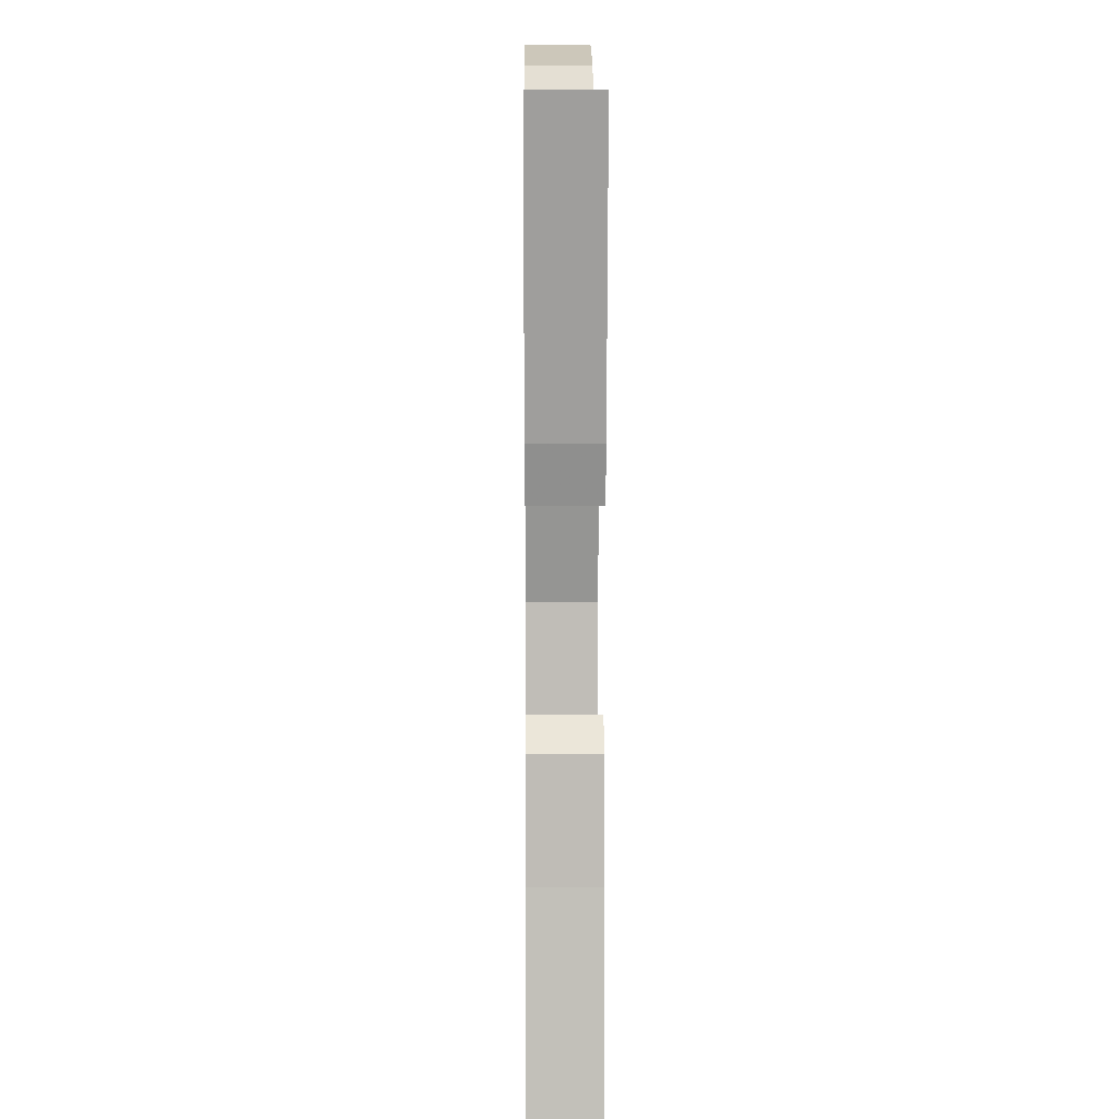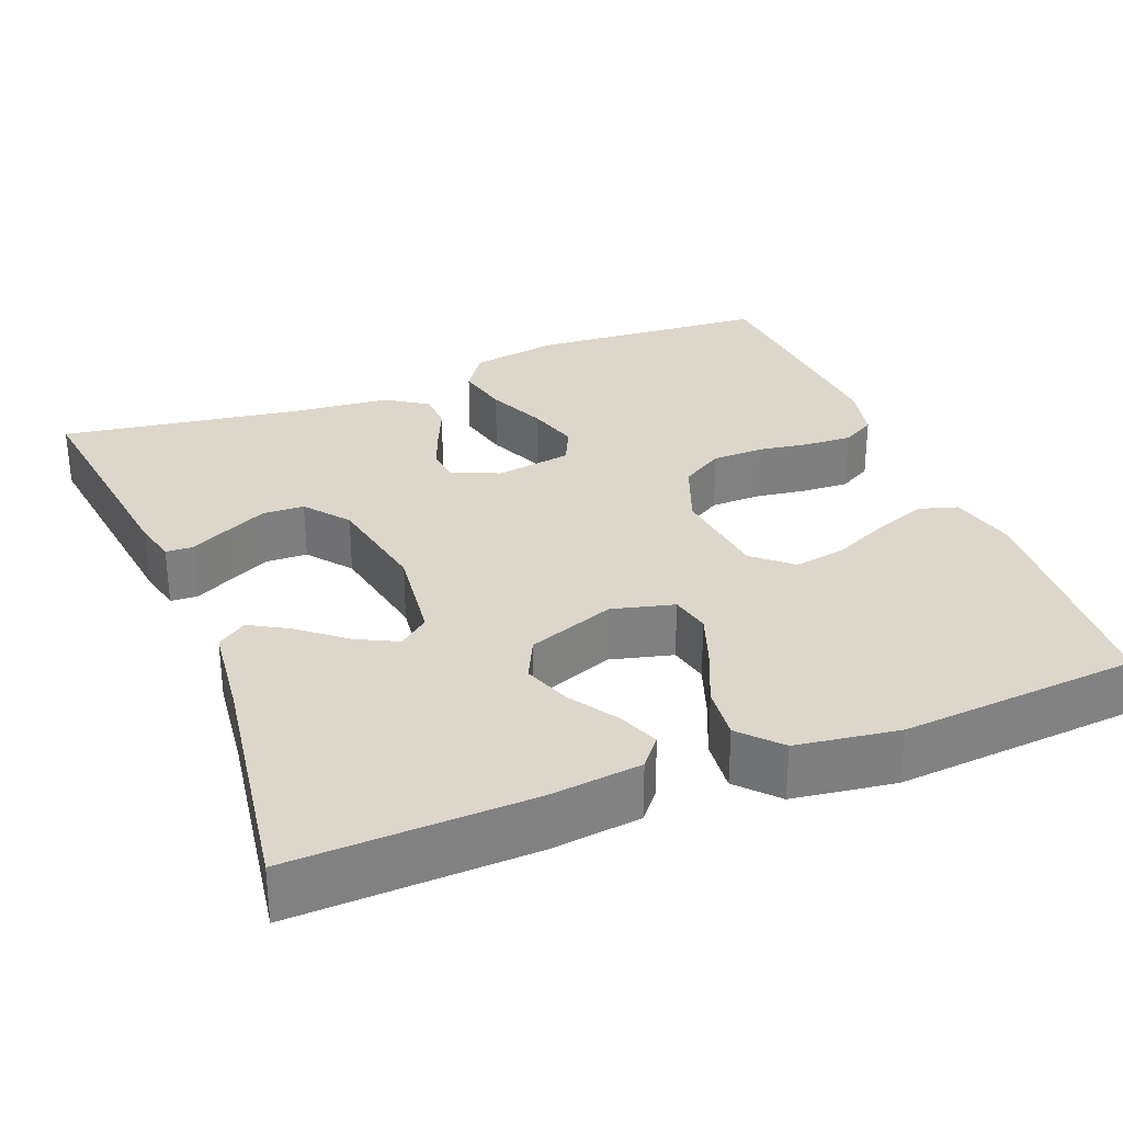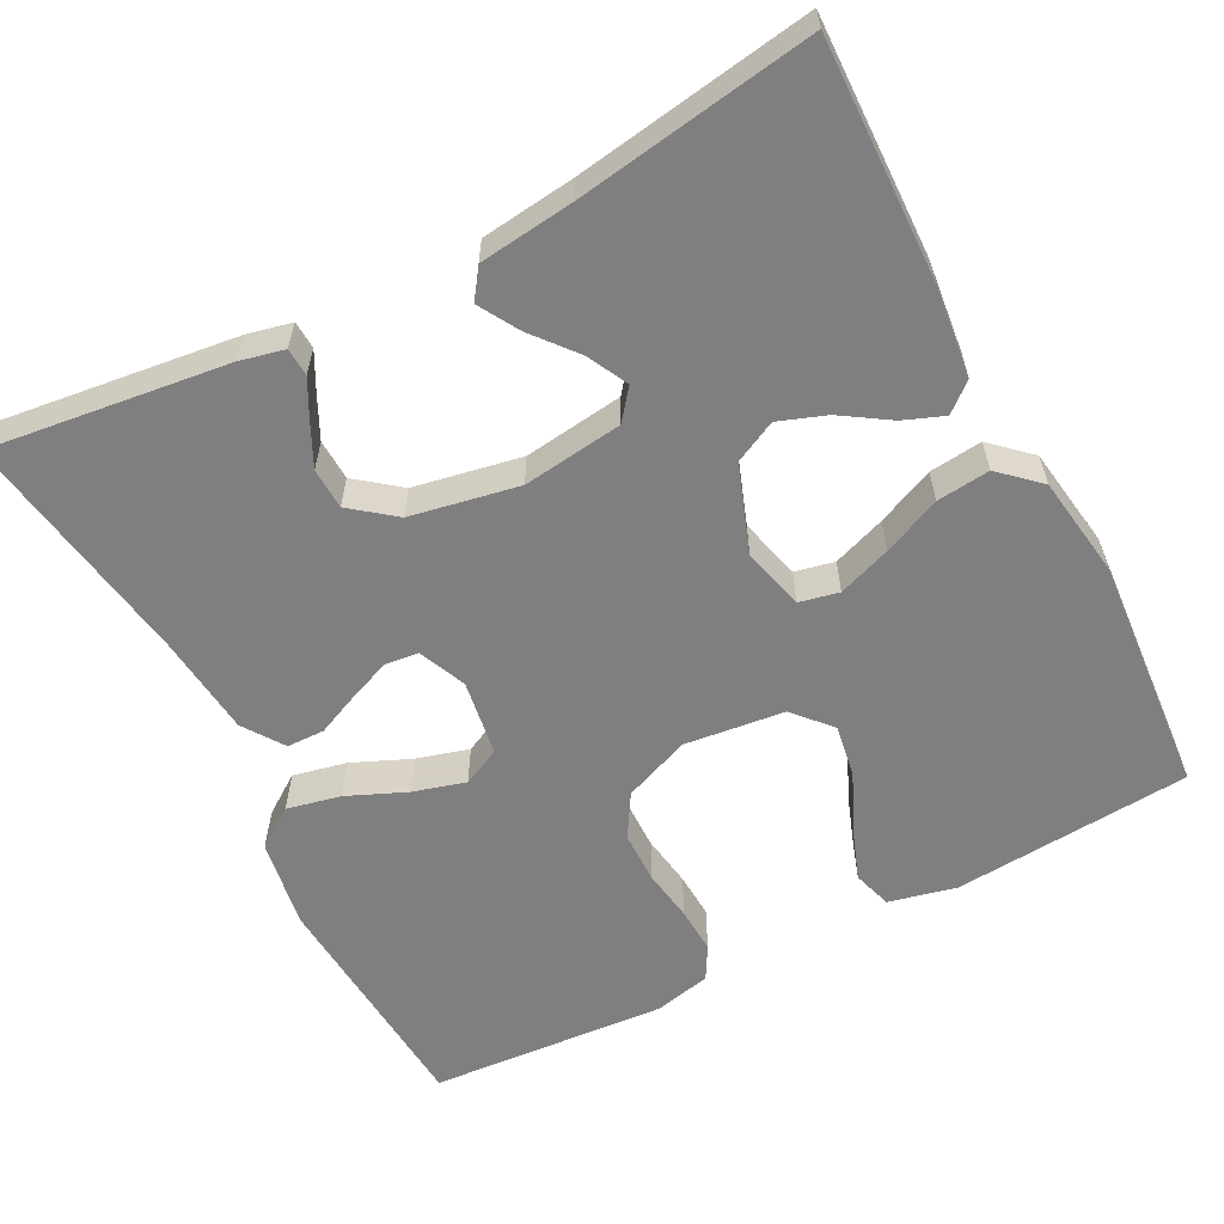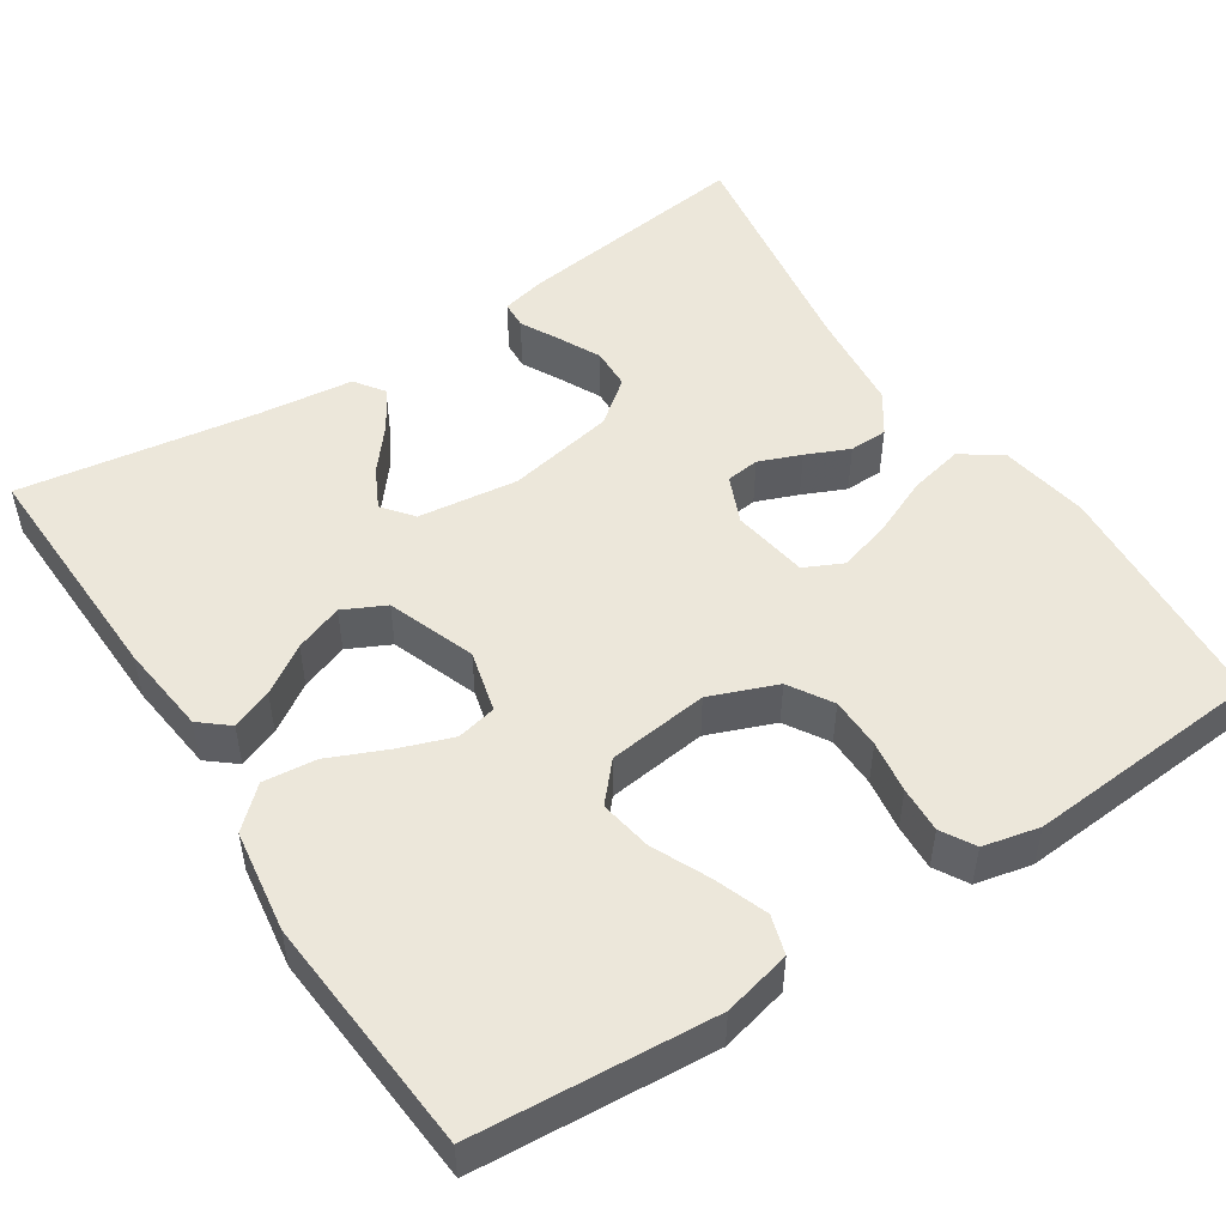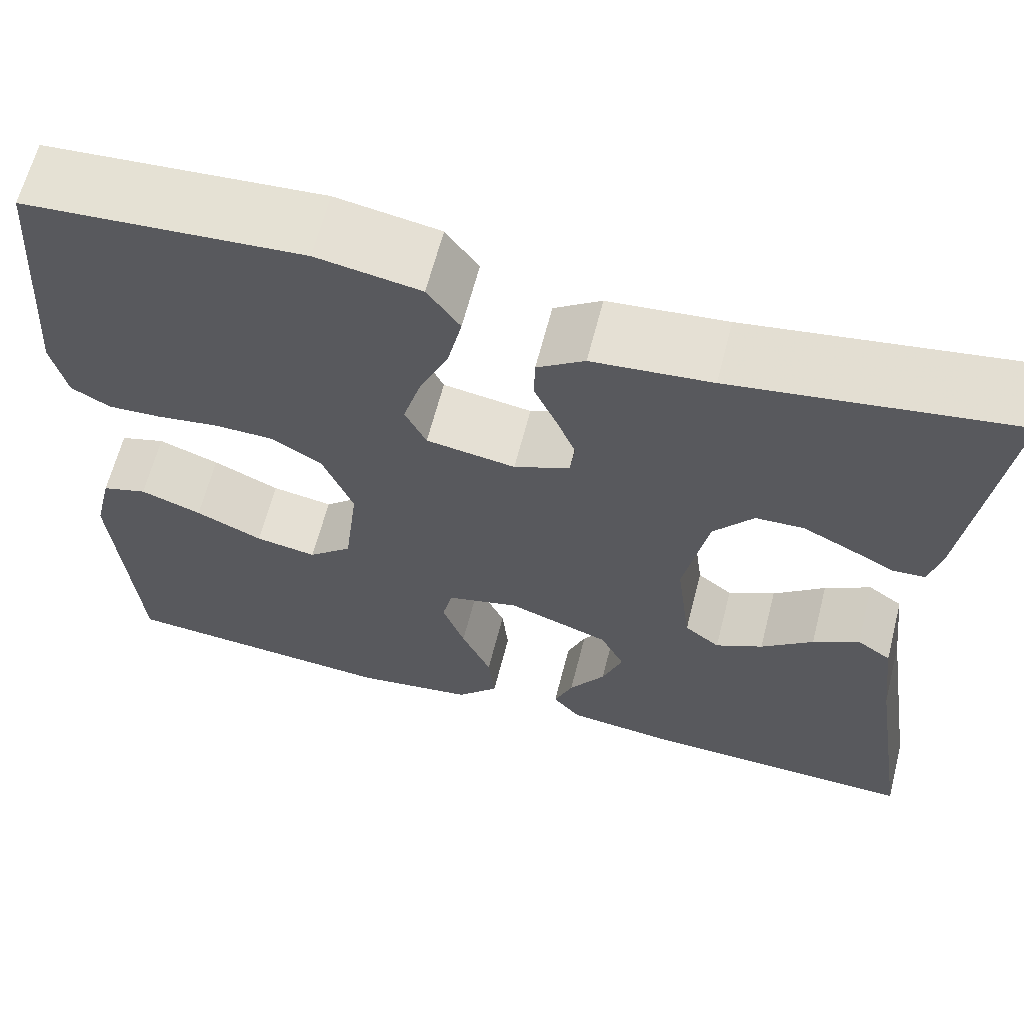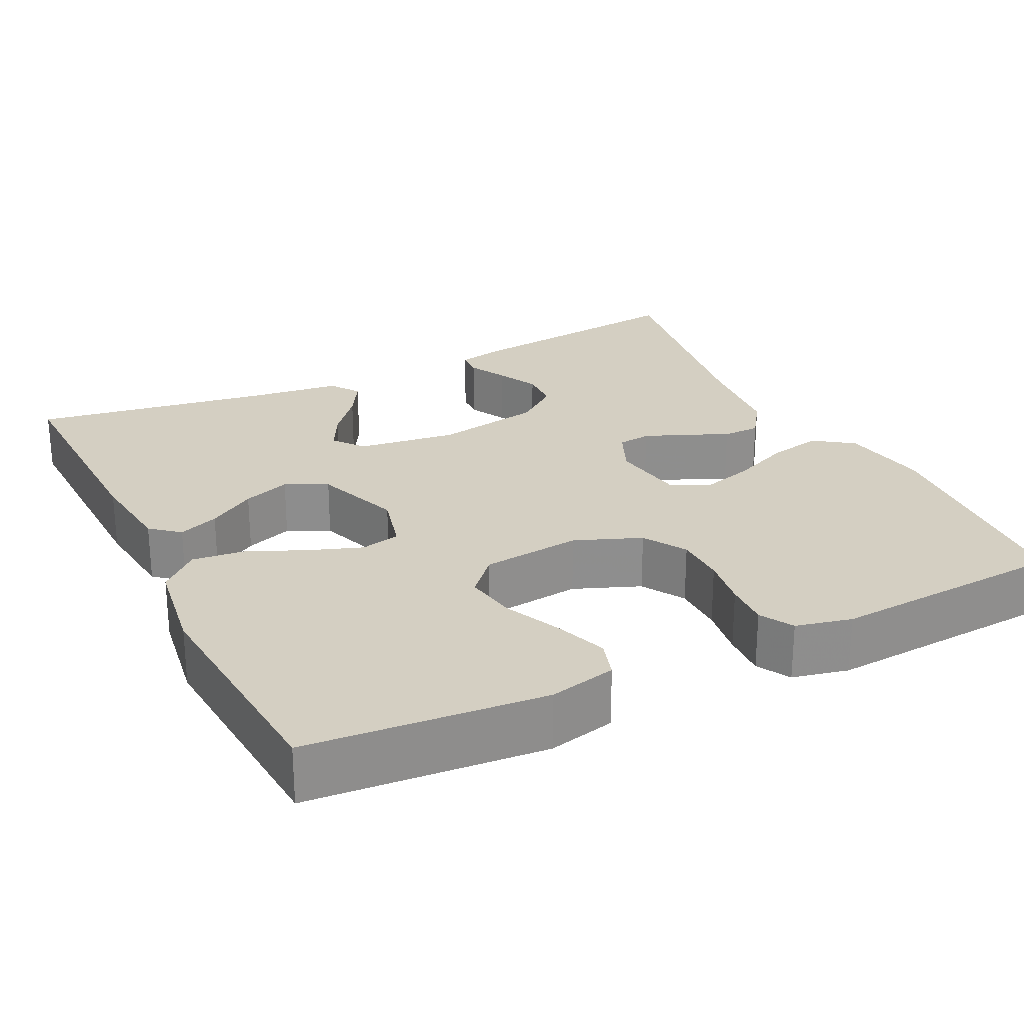
<metadata>
{"format":"obj","ext":"obj","renderer":"f3d","projection":"perspective","resolution":1024,"background":"white","views":[{"elev":11.9,"azim":89.4,"up":"+Z"},{"elev":30.4,"azim":158.3,"up":"+Y"},{"elev":-59.7,"azim":117.6,"up":"+Y"},{"elev":50.4,"azim":-123.2,"up":"+Y"},{"elev":63.7,"azim":14.4,"up":"+Z"},{"elev":25.4,"azim":-116.1,"up":"+Y"}]}
</metadata>
<code>
v 0.5 0.07 -0.5
v 0.2 0.07 -0.491
v 0.085 0.07 -0.478
v 0.055 0.07 -0.442
v 0.075 0.07 -0.391
v 0.114 0.07 -0.331
v 0.136 0.07 -0.271
v 0.11 0.07 -0.218
v 0 0.07 -0.178
v -0.078 0.07 -0.198
v -0.089 0.07 -0.248
v -0.065 0.07 -0.315
v -0.033 0.07 -0.388
v -0.026 0.07 -0.455
v -0.071 0.07 -0.504
v -0.2 0.07 -0.523
v -0.5 0.07 -0.5
v -0.523 0.07 -0.2
v -0.503 0.07 -0.115
v -0.454 0.07 -0.1
v -0.388 0.07 -0.124
v -0.316 0.07 -0.157
v -0.25 0.07 -0.168
v -0.203 0.07 -0.126
v -0.188 0.07 0
v -0.221 0.07 0.084
v -0.275 0.07 0.117
v -0.34 0.07 0.118
v -0.406 0.07 0.108
v -0.464 0.07 0.105
v -0.506 0.07 0.129
v -0.522 0.07 0.2
v -0.5 0.07 0.5
v -0.2 0.07 0.522
v -0.088 0.07 0.503
v -0.053 0.07 0.453
v -0.068 0.07 0.385
v -0.1 0.07 0.311
v -0.119 0.07 0.245
v -0.096 0.07 0.197
v 0 0.07 0.182
v 0.06 0.07 0.208
v 0.065 0.07 0.25
v 0.044 0.07 0.303
v 0.02 0.07 0.357
v 0.021 0.07 0.405
v 0.072 0.07 0.44
v 0.2 0.07 0.453
v 0.5 0.07 0.5
v 0.462 0.07 0.2
v 0.449 0.07 0.144
v 0.414 0.07 0.142
v 0.366 0.07 0.167
v 0.313 0.07 0.193
v 0.261 0.07 0.191
v 0.218 0.07 0.136
v 0.192 0.07 0
v 0.208 0.07 -0.126
v 0.246 0.07 -0.156
v 0.297 0.07 -0.13
v 0.353 0.07 -0.084
v 0.403 0.07 -0.055
v 0.44 0.07 -0.081
v 0.454 0.07 -0.2
v 0.5 0 -0.5
v 0.2 0 -0.491
v 0.085 0 -0.478
v 0.055 0 -0.442
v 0.075 0 -0.391
v 0.114 0 -0.331
v 0.136 0 -0.271
v 0.11 0 -0.218
v 0 0 -0.178
v -0.078 0 -0.198
v -0.089 0 -0.248
v -0.065 0 -0.315
v -0.033 0 -0.388
v -0.026 0 -0.455
v -0.071 0 -0.504
v -0.2 0 -0.523
v -0.5 0 -0.5
v -0.523 0 -0.2
v -0.503 0 -0.115
v -0.454 0 -0.1
v -0.388 0 -0.124
v -0.316 0 -0.157
v -0.25 0 -0.168
v -0.203 0 -0.126
v -0.188 0 0
v -0.221 0 0.084
v -0.275 0 0.117
v -0.34 0 0.118
v -0.406 0 0.108
v -0.464 0 0.105
v -0.506 0 0.129
v -0.522 0 0.2
v -0.5 0 0.5
v -0.2 0 0.522
v -0.088 0 0.503
v -0.053 0 0.453
v -0.068 0 0.385
v -0.1 0 0.311
v -0.119 0 0.245
v -0.096 0 0.197
v 0 0 0.182
v 0.06 0 0.208
v 0.065 0 0.25
v 0.044 0 0.303
v 0.02 0 0.357
v 0.021 0 0.405
v 0.072 0 0.44
v 0.2 0 0.453
v 0.5 0 0.5
v 0.462 0 0.2
v 0.449 0 0.144
v 0.414 0 0.142
v 0.366 0 0.167
v 0.313 0 0.193
v 0.261 0 0.191
v 0.218 0 0.136
v 0.192 0 0
v 0.208 0 -0.126
v 0.246 0 -0.156
v 0.297 0 -0.13
v 0.353 0 -0.084
v 0.403 0 -0.055
v 0.44 0 -0.081
v 0.454 0 -0.2
f 62 63 64
f 61 62 64
f 60 61 64
f 4 5 6
f 3 4 6
f 2 3 6
f 1 2 6
f 64 1 6
f 60 64 6
f 59 60 6
f 58 59 6 7
f 57 58 7 8
f 56 57 8 9
f 51 52 53
f 50 51 53
f 49 50 53
f 48 49 53
f 48 53 54
f 48 54 55
f 47 48 55
f 46 47 55
f 45 46 55
f 44 45 55
f 36 37 38
f 35 36 38
f 34 35 38
f 33 34 38
f 32 33 38
f 31 32 38
f 30 31 38
f 29 30 38
f 28 29 38
f 27 28 38 39
f 26 27 39 40
f 20 21 22
f 19 20 22
f 18 19 22
f 17 18 22
f 16 17 22
f 15 16 22
f 14 15 22
f 13 14 22
f 12 13 22
f 11 12 22 23
f 10 11 23 24
f 10 24 25
f 9 10 25
f 56 9 25
f 43 44 55 56
f 26 40 41
f 25 26 41
f 56 25 41
f 56 41 42
f 42 43 56
f 128 127 126
f 128 126 125
f 128 125 124
f 70 69 68
f 70 68 67
f 70 67 66
f 70 66 65
f 70 65 128
f 70 128 124
f 70 124 123
f 71 70 123 122
f 72 71 122 121
f 73 72 121 120
f 117 116 115
f 117 115 114
f 117 114 113
f 117 113 112
f 118 117 112
f 119 118 112
f 119 112 111
f 119 111 110
f 119 110 109
f 119 109 108
f 102 101 100
f 102 100 99
f 102 99 98
f 102 98 97
f 102 97 96
f 102 96 95
f 102 95 94
f 102 94 93
f 102 93 92
f 103 102 92 91
f 104 103 91 90
f 86 85 84
f 86 84 83
f 86 83 82
f 86 82 81
f 86 81 80
f 86 80 79
f 86 79 78
f 86 78 77
f 86 77 76
f 87 86 76 75
f 88 87 75 74
f 89 88 74
f 89 74 73
f 89 73 120
f 120 119 108 107
f 105 104 90
f 105 90 89
f 105 89 120
f 106 105 120
f 120 107 106
f 1 65 66 2
f 2 66 67 3
f 3 67 68 4
f 4 68 69 5
f 5 69 70 6
f 6 70 71 7
f 7 71 72 8
f 8 72 73 9
f 9 73 74 10
f 10 74 75 11
f 11 75 76 12
f 12 76 77 13
f 13 77 78 14
f 14 78 79 15
f 15 79 80 16
f 16 80 81 17
f 17 81 82 18
f 18 82 83 19
f 19 83 84 20
f 20 84 85 21
f 21 85 86 22
f 22 86 87 23
f 23 87 88 24
f 24 88 89 25
f 25 89 90 26
f 26 90 91 27
f 27 91 92 28
f 28 92 93 29
f 29 93 94 30
f 30 94 95 31
f 31 95 96 32
f 32 96 97 33
f 33 97 98 34
f 34 98 99 35
f 35 99 100 36
f 36 100 101 37
f 37 101 102 38
f 38 102 103 39
f 39 103 104 40
f 40 104 105 41
f 41 105 106 42
f 42 106 107 43
f 43 107 108 44
f 44 108 109 45
f 45 109 110 46
f 46 110 111 47
f 47 111 112 48
f 48 112 113 49
f 49 113 114 50
f 50 114 115 51
f 51 115 116 52
f 52 116 117 53
f 53 117 118 54
f 54 118 119 55
f 55 119 120 56
f 56 120 121 57
f 57 121 122 58
f 58 122 123 59
f 59 123 124 60
f 60 124 125 61
f 61 125 126 62
f 62 126 127 63
f 63 127 128 64
f 64 128 65 1

</code>
